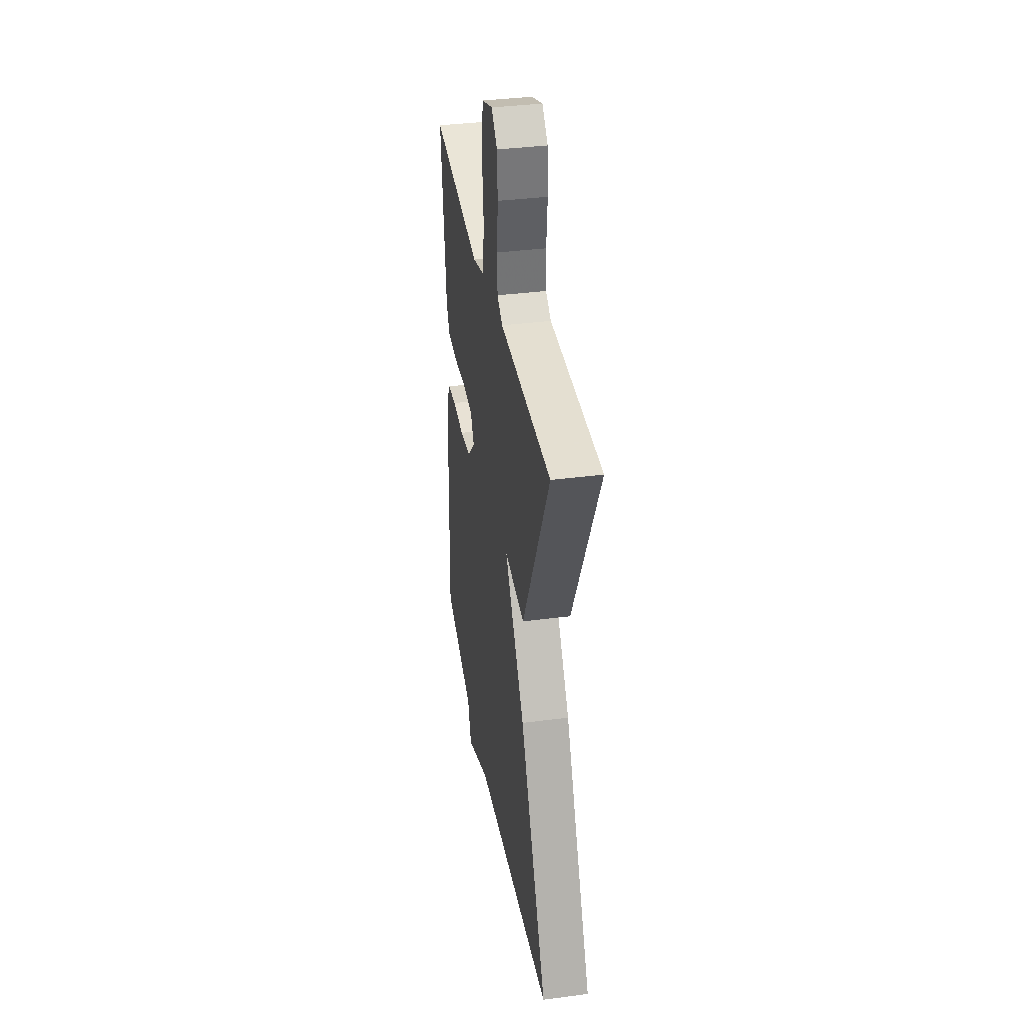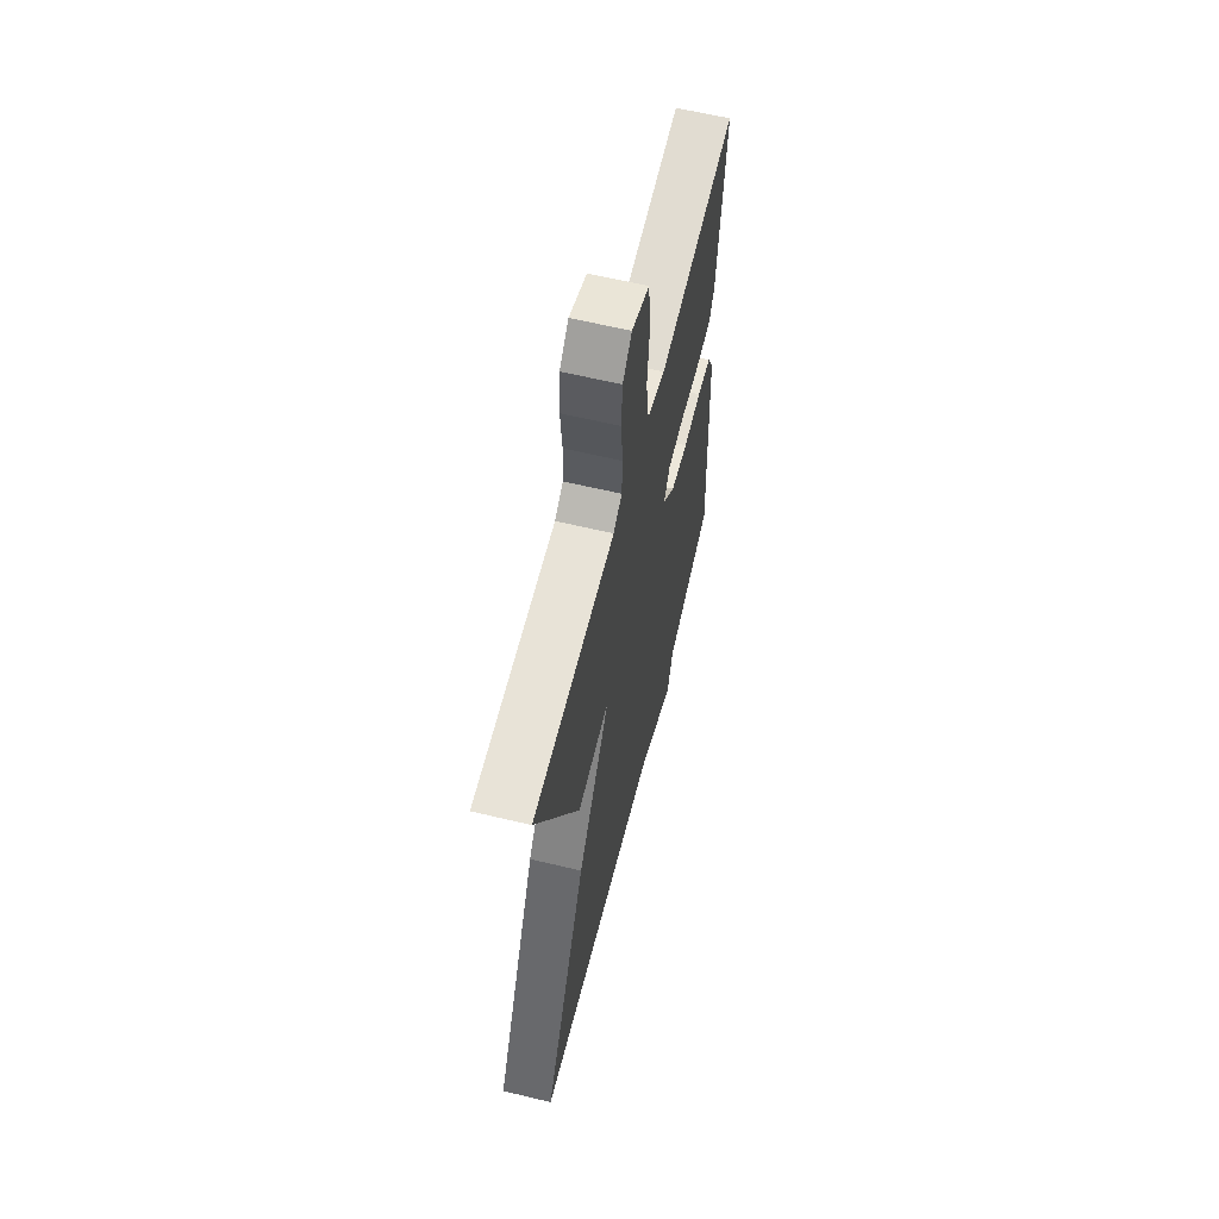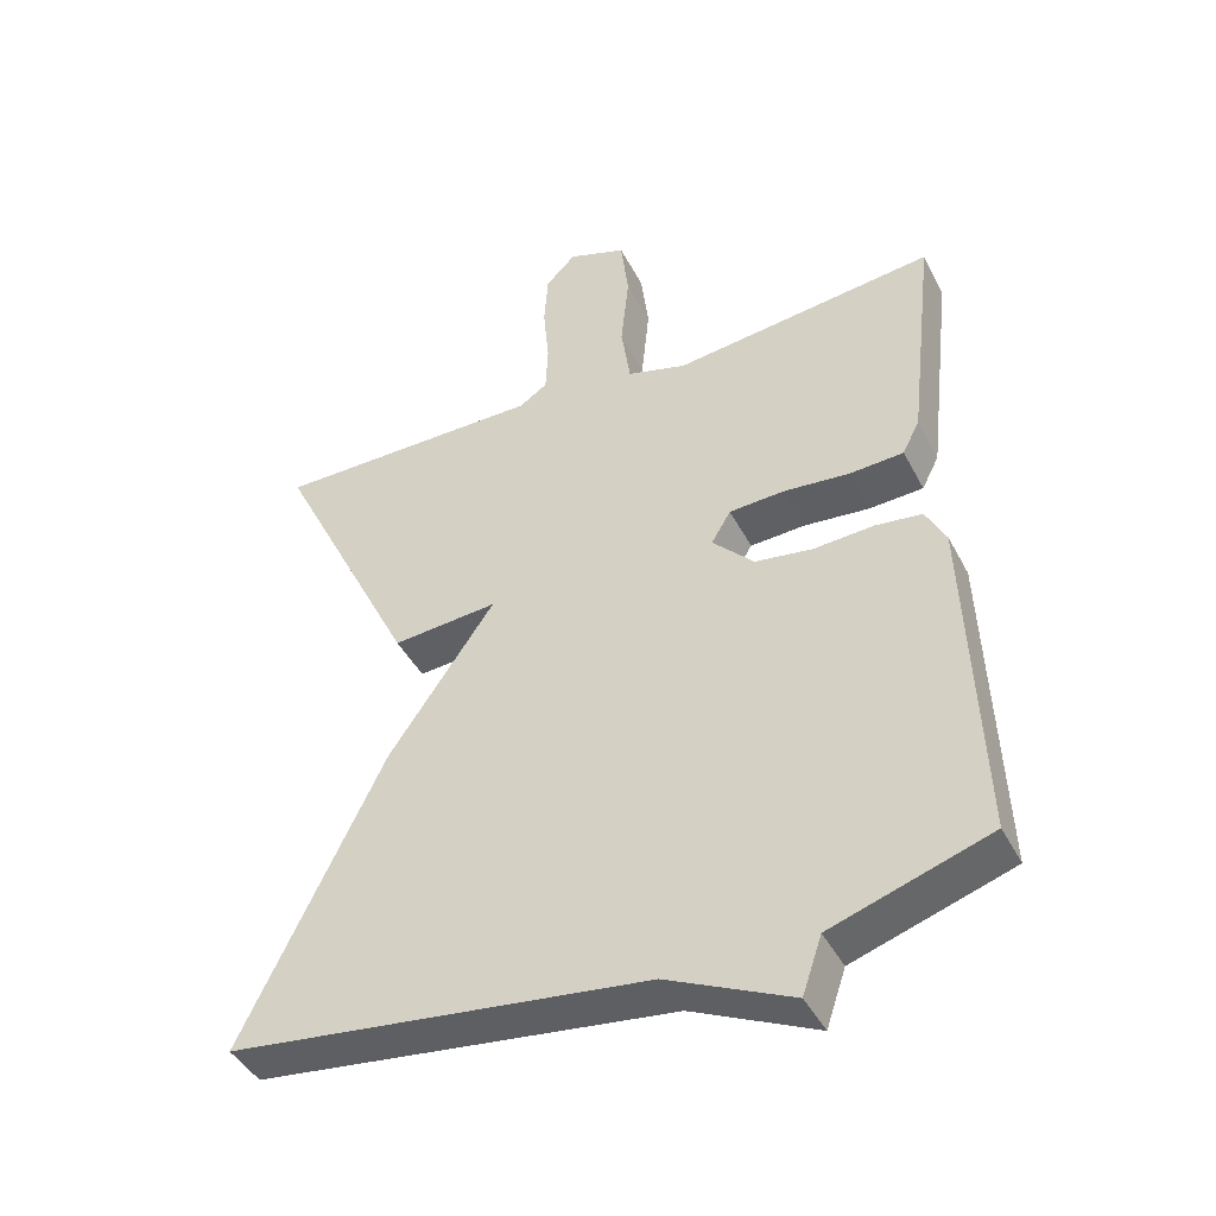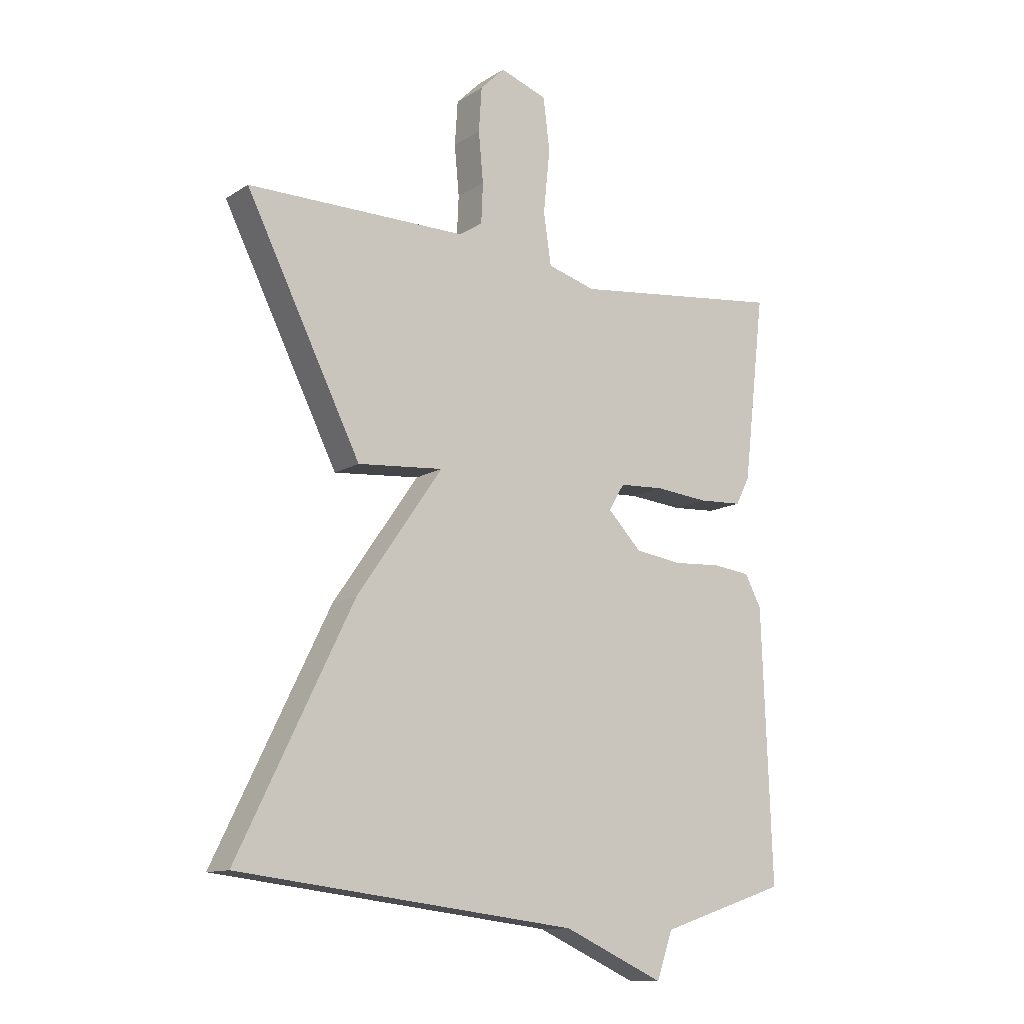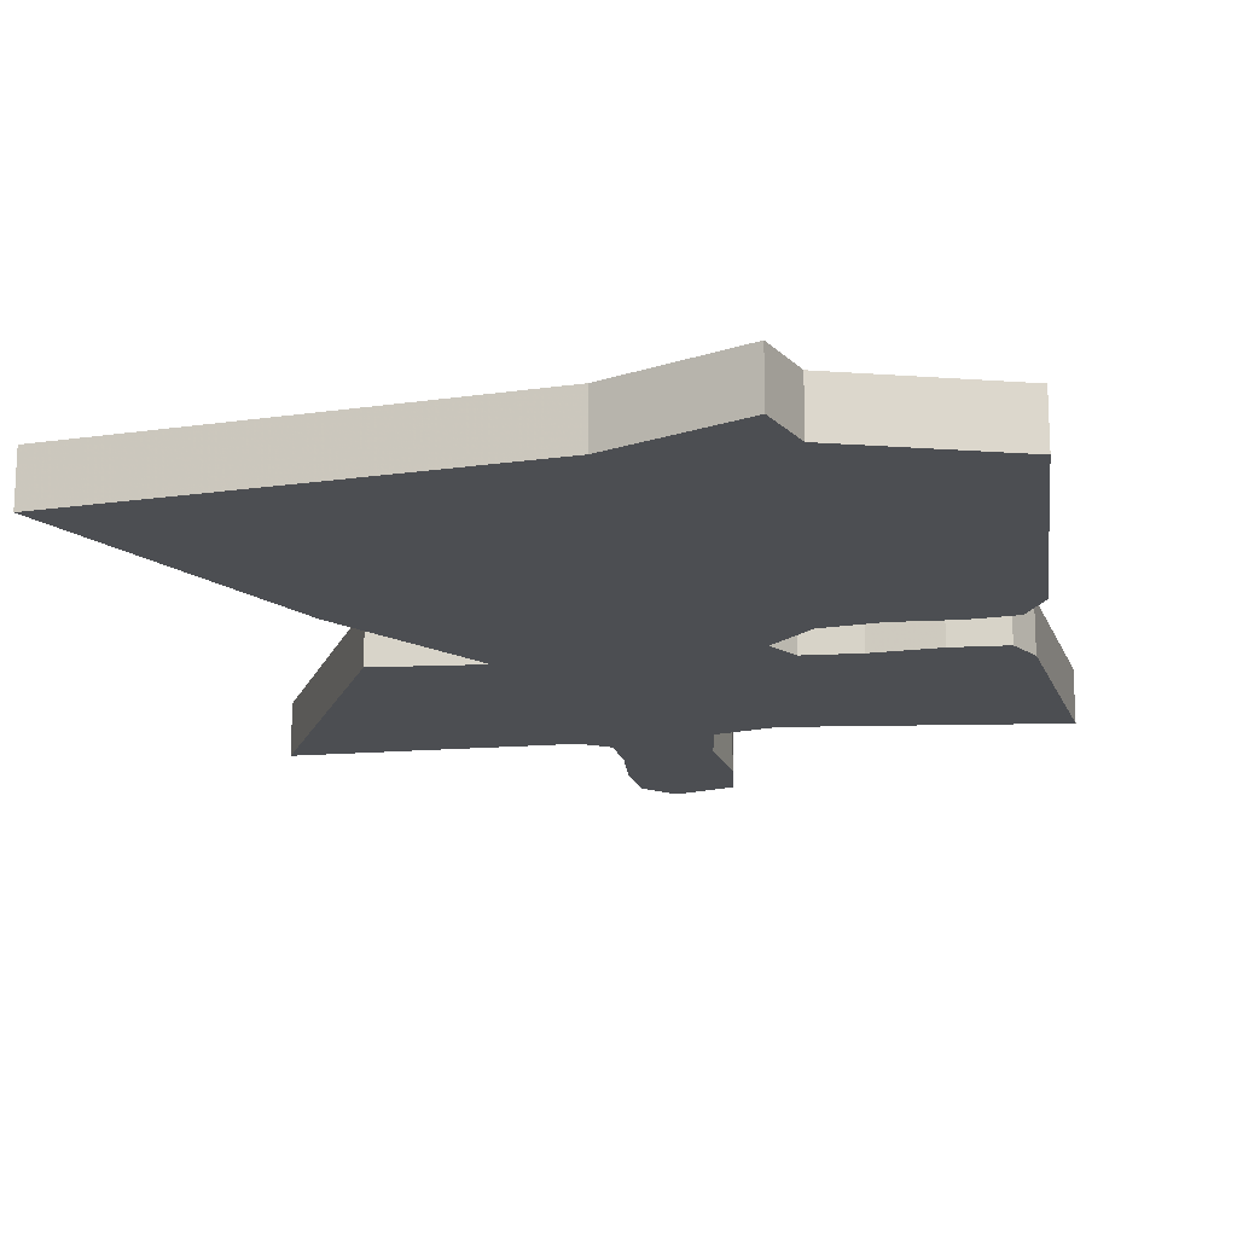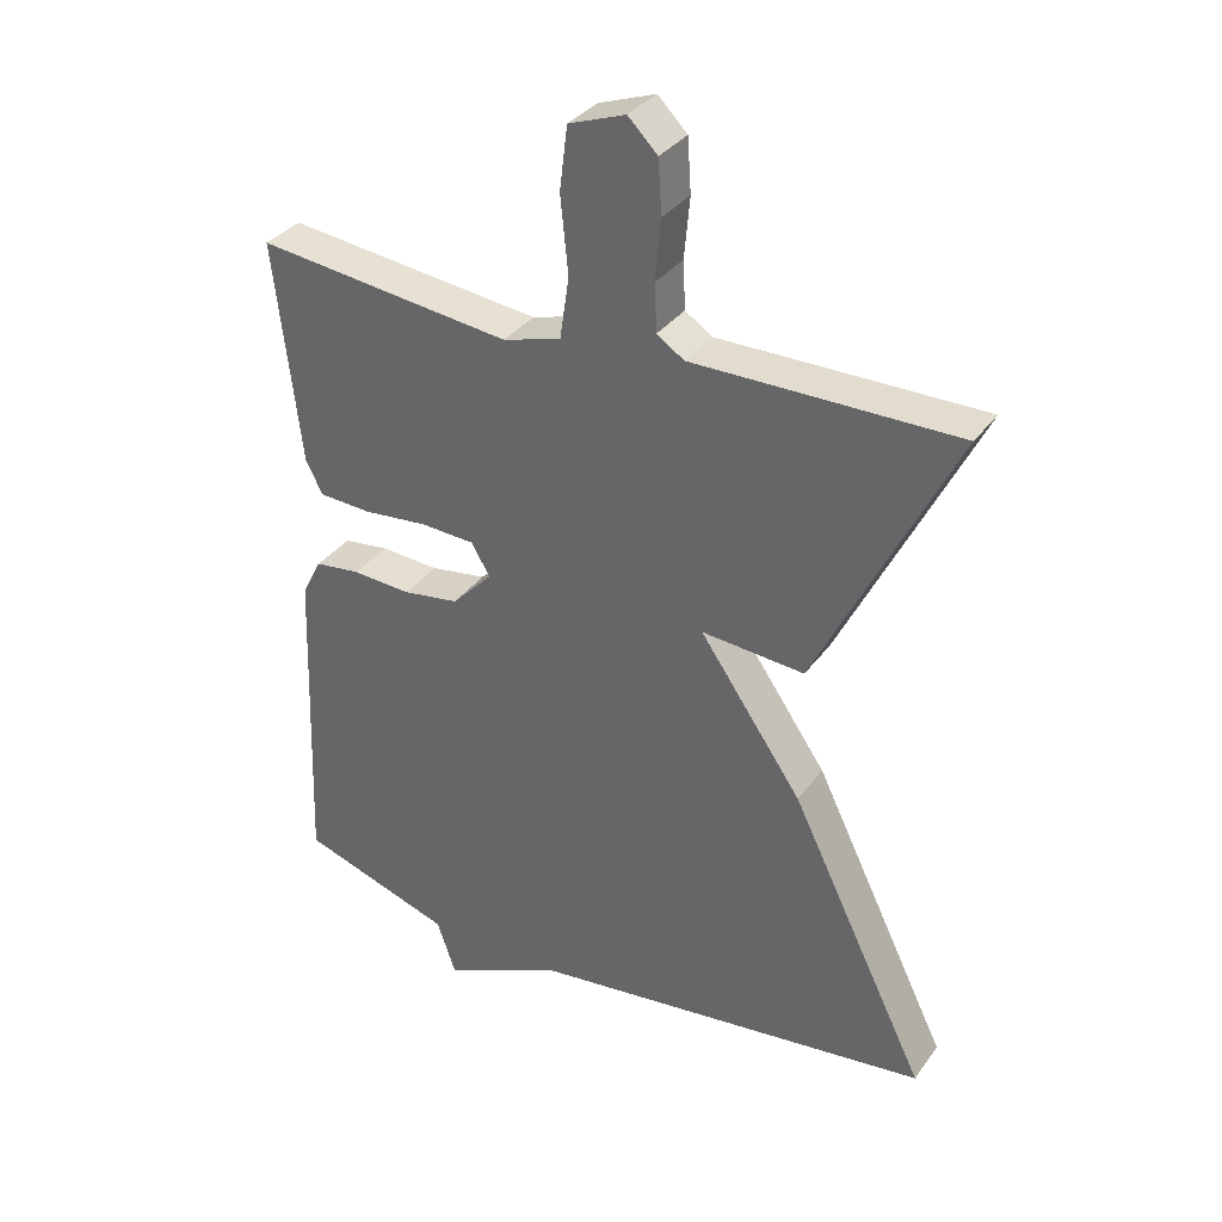
<metadata>
{"format":"obj","ext":"obj","renderer":"f3d","projection":"perspective","resolution":1024,"background":"white","views":[{"elev":37.0,"azim":80.4,"up":"+Z"},{"elev":61.9,"azim":103.7,"up":"+Z"},{"elev":-43.5,"azim":-154.0,"up":"+Z"},{"elev":-12.1,"azim":145.1,"up":"+Z"},{"elev":-16.5,"azim":-170.4,"up":"+Y"},{"elev":34.2,"azim":30.6,"up":"+Z"}]}
</metadata>
<code>
v -0.5 0.07 0.5
v -0.135 0.07 0.457
v -0.052 0.07 0.481
v -0.039 0.07 0.569
v -0.05 0.07 0.678
v -0.039 0.07 0.768
v 0.042 0.07 0.797
v 0.084 0.07 0.755
v 0.089 0.07 0.679
v 0.081 0.07 0.593
v 0.084 0.07 0.525
v 0.123 0.07 0.499
v 0.5 0.07 0.5
v 0.303 0.07 0.103
v 0.156 0.07 0.115
v 0.303 0.07 -0.097
v 0.5 0.07 -0.5
v -0.081 0.07 -0.572
v -0.254 0.07 -0.651
v -0.281 0.07 -0.572
v -0.5 0.07 -0.5
v -0.483 0.07 -0.038
v -0.455 0.07 0.016
v -0.39 0.07 0.024
v -0.306 0.07 0.019
v -0.226 0.07 0.031
v -0.168 0.07 0.091
v -0.195 0.07 0.136
v -0.272 0.07 0.14
v -0.364 0.07 0.131
v -0.439 0.07 0.135
v -0.463 0.07 0.182
v -0.5 0 0.5
v -0.135 0 0.457
v -0.052 0 0.481
v -0.039 0 0.569
v -0.05 0 0.678
v -0.039 0 0.768
v 0.042 0 0.797
v 0.084 0 0.755
v 0.089 0 0.679
v 0.081 0 0.593
v 0.084 0 0.525
v 0.123 0 0.499
v 0.5 0 0.5
v 0.303 0 0.103
v 0.156 0 0.115
v 0.303 0 -0.097
v 0.5 0 -0.5
v -0.081 0 -0.572
v -0.254 0 -0.651
v -0.281 0 -0.572
v -0.5 0 -0.5
v -0.483 0 -0.038
v -0.455 0 0.016
v -0.39 0 0.024
v -0.306 0 0.019
v -0.226 0 0.031
v -0.168 0 0.091
v -0.195 0 0.136
v -0.272 0 0.14
v -0.364 0 0.131
v -0.439 0 0.135
v -0.463 0 0.182
f 32 1 2
f 31 32 2
f 30 31 2
f 29 30 2
f 28 29 2 3
f 27 28 3
f 23 24 25
f 22 23 25
f 21 22 25
f 20 21 25
f 20 25 26
f 19 20 26
f 18 19 26
f 18 26 27
f 17 18 27
f 16 17 27
f 15 16 27
f 12 13 14 15
f 15 27 3
f 12 15 3
f 11 12 3
f 8 9 10
f 7 8 10
f 6 7 10
f 5 6 10
f 4 5 10
f 3 4 10 11
f 34 33 64
f 34 64 63
f 34 63 62
f 34 62 61
f 35 34 61 60
f 35 60 59
f 57 56 55
f 57 55 54
f 57 54 53
f 57 53 52
f 58 57 52
f 58 52 51
f 58 51 50
f 59 58 50
f 59 50 49
f 59 49 48
f 59 48 47
f 47 46 45 44
f 35 59 47
f 35 47 44
f 35 44 43
f 42 41 40
f 42 40 39
f 42 39 38
f 42 38 37
f 42 37 36
f 43 42 36 35
f 1 33 34 2
f 2 34 35 3
f 3 35 36 4
f 4 36 37 5
f 5 37 38 6
f 6 38 39 7
f 7 39 40 8
f 8 40 41 9
f 9 41 42 10
f 10 42 43 11
f 11 43 44 12
f 12 44 45 13
f 13 45 46 14
f 14 46 47 15
f 15 47 48 16
f 16 48 49 17
f 17 49 50 18
f 18 50 51 19
f 19 51 52 20
f 20 52 53 21
f 21 53 54 22
f 22 54 55 23
f 23 55 56 24
f 24 56 57 25
f 25 57 58 26
f 26 58 59 27
f 27 59 60 28
f 28 60 61 29
f 29 61 62 30
f 30 62 63 31
f 31 63 64 32
f 32 64 33 1

</code>
